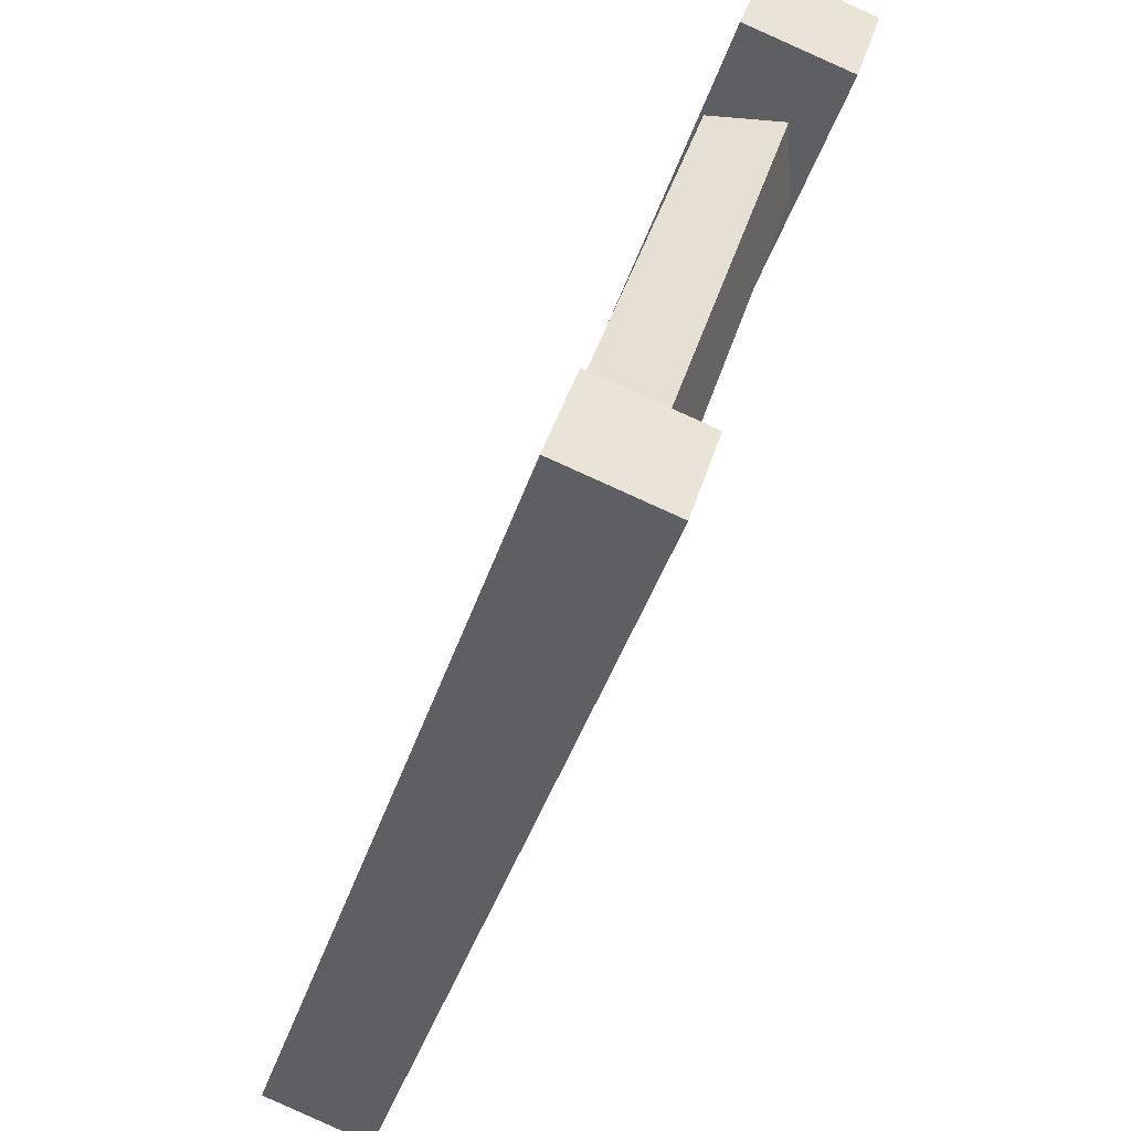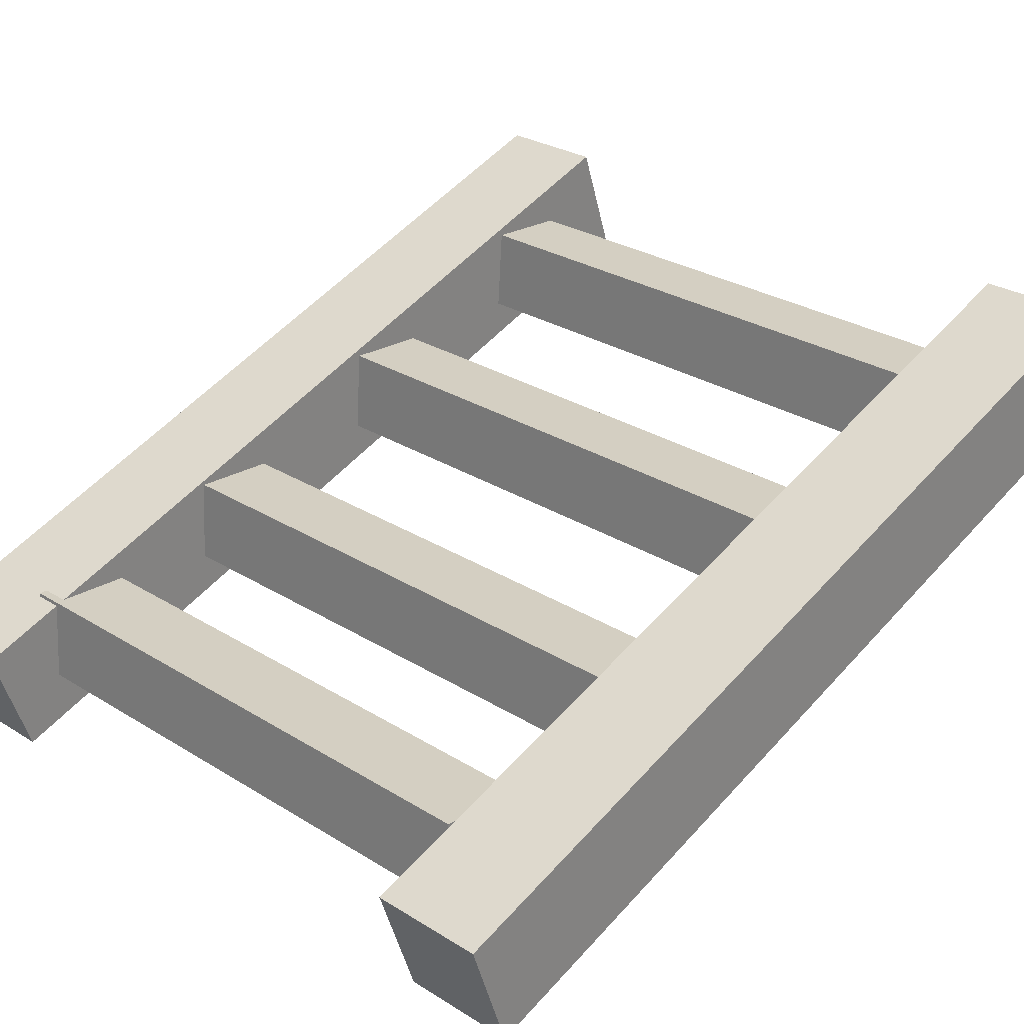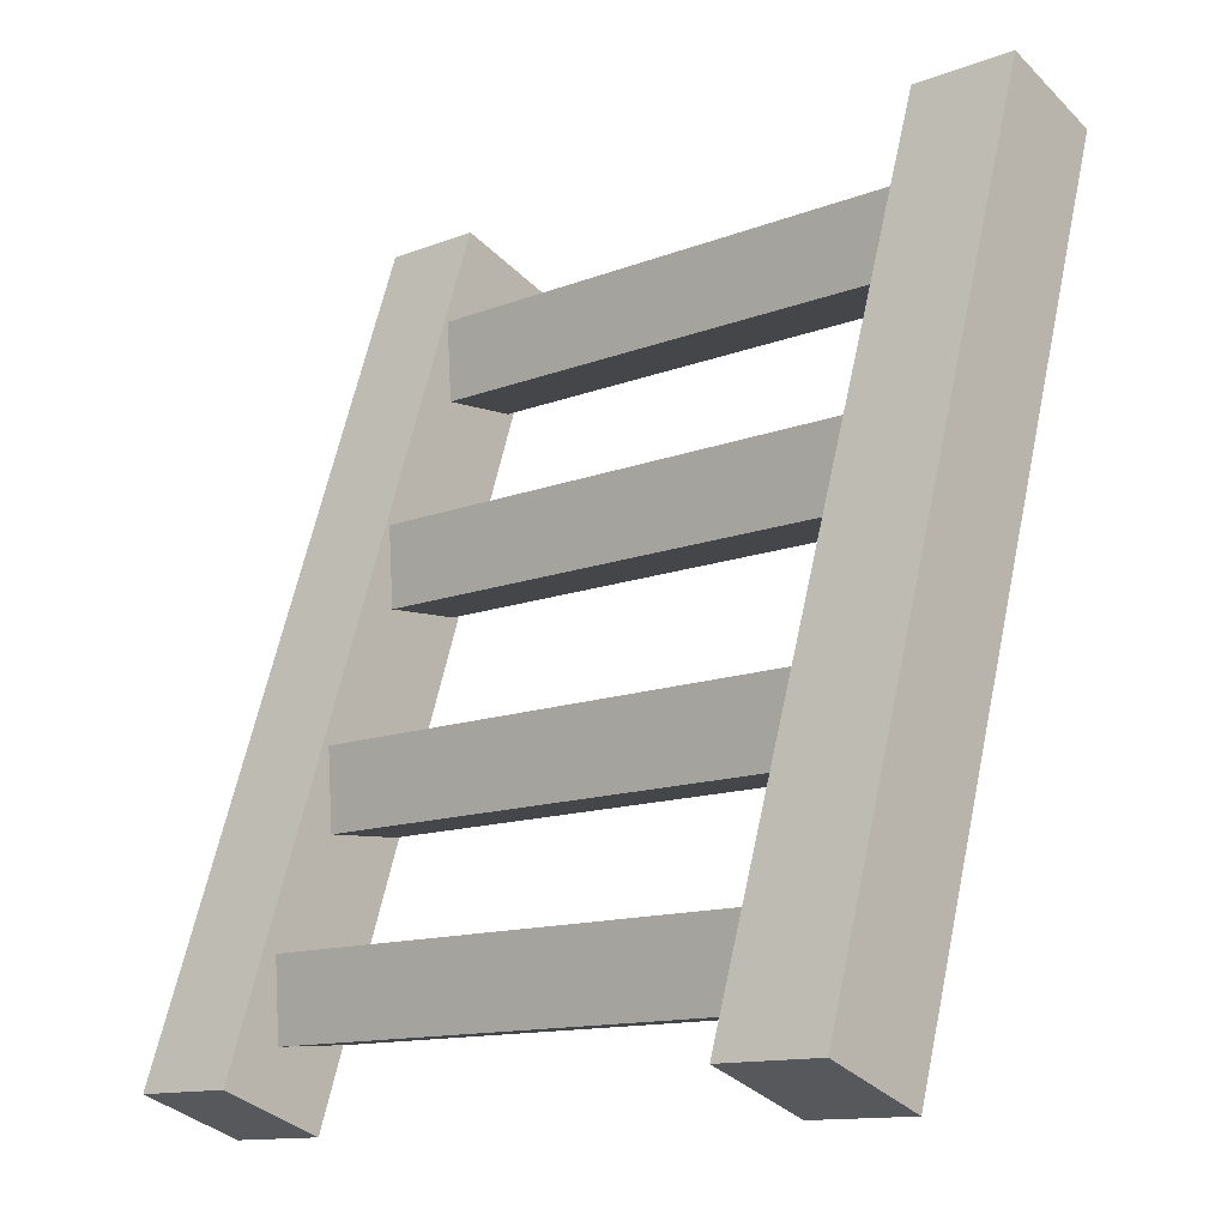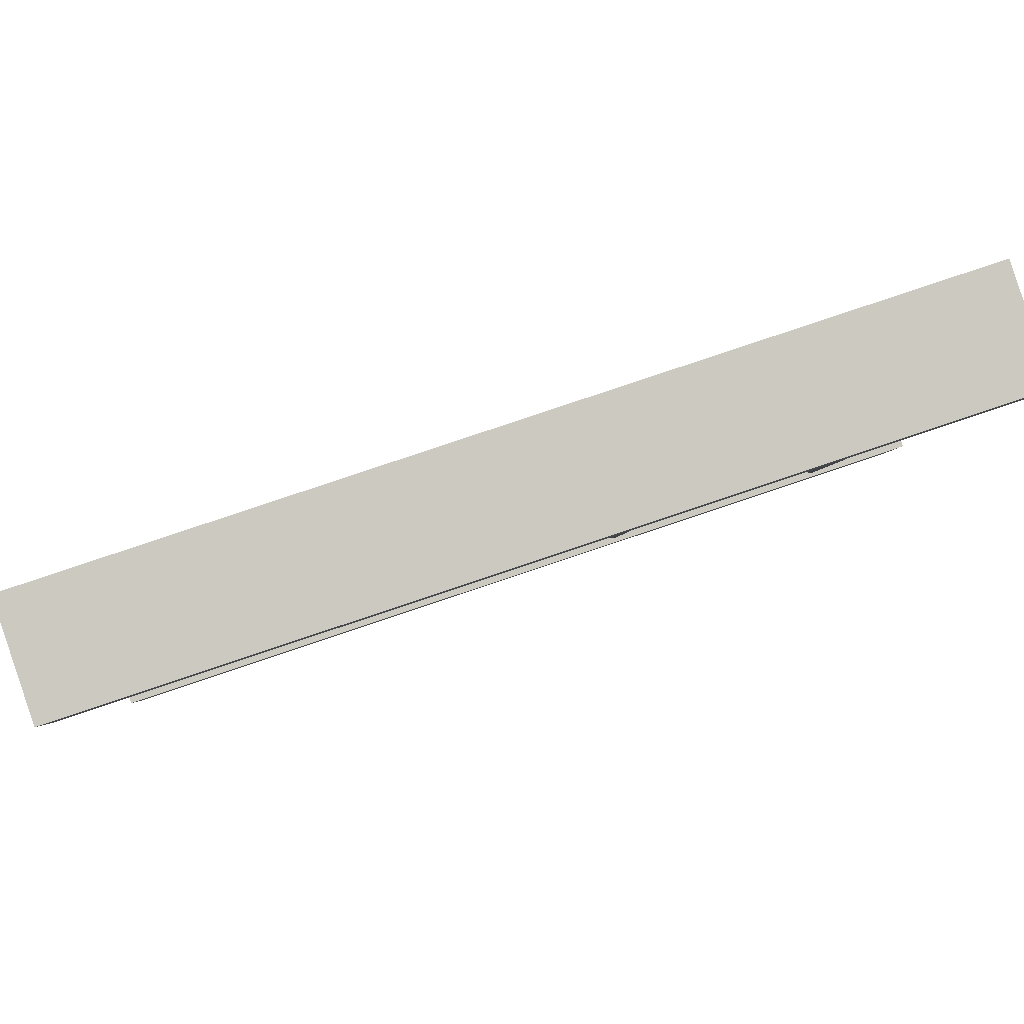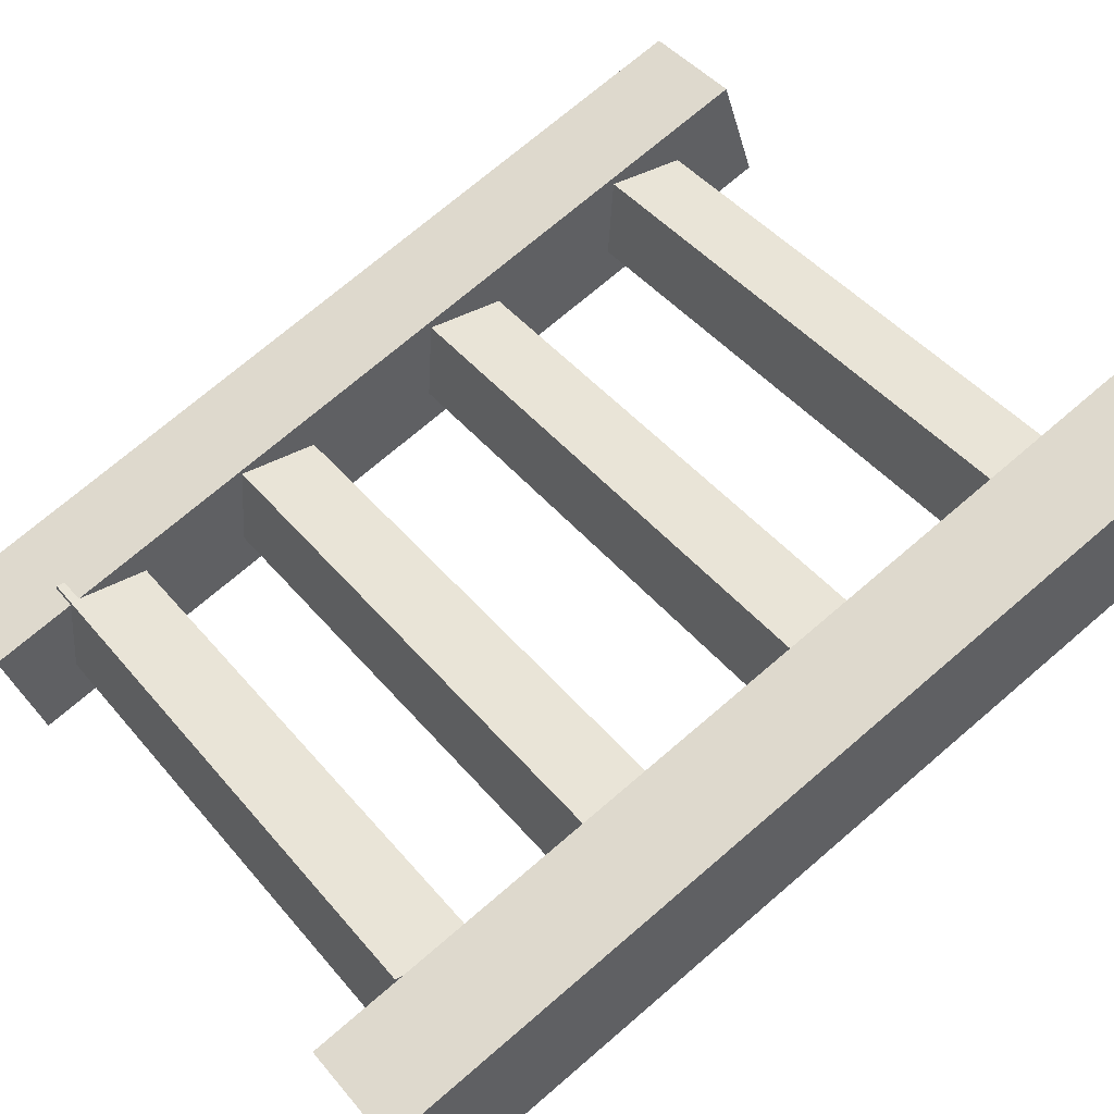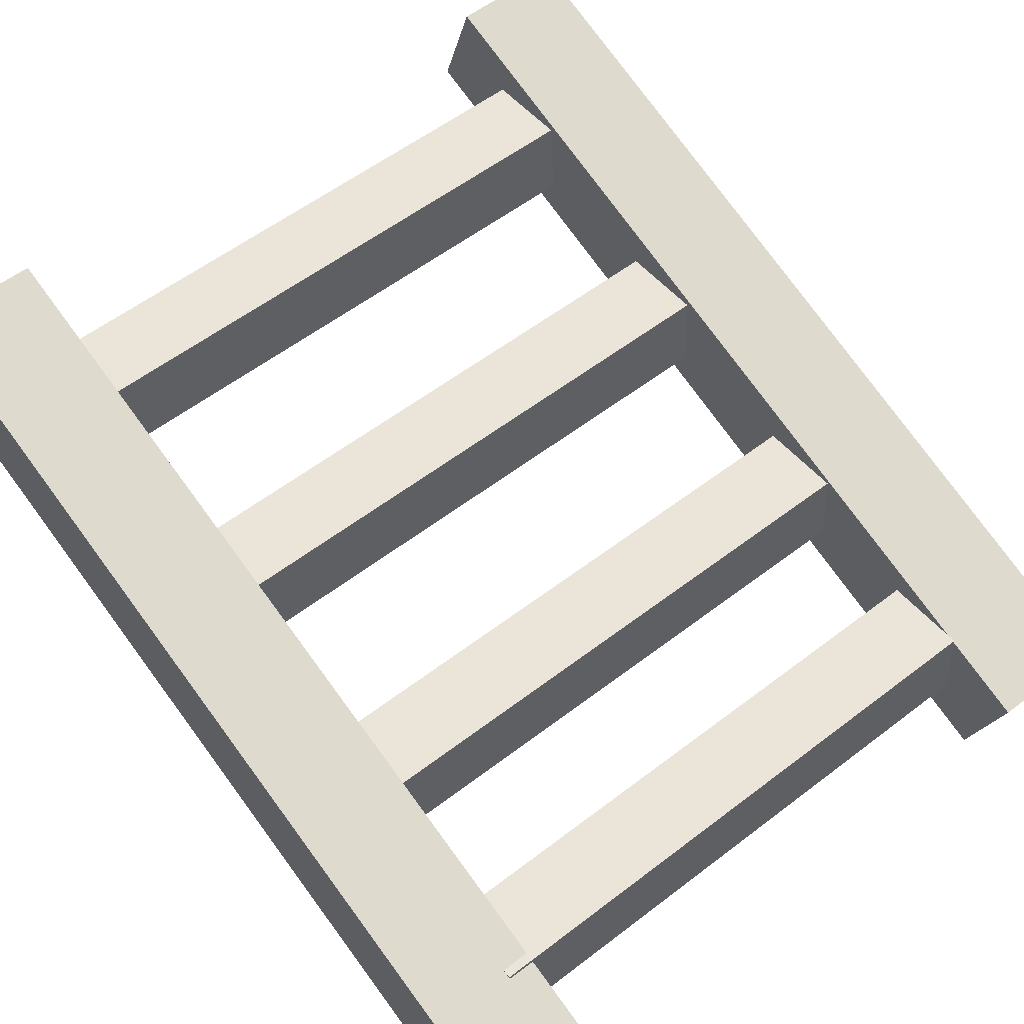
<metadata>
{"format":"obj","ext":"obj","renderer":"f3d","projection":"perspective","resolution":1024,"background":"white","views":[{"elev":41.4,"azim":-74.2,"up":"+Y"},{"elev":28.3,"azim":43.2,"up":"+Z"},{"elev":-12.9,"azim":-138.4,"up":"+Y"},{"elev":-2.8,"azim":88.0,"up":"+Z"},{"elev":44.3,"azim":53.3,"up":"+Z"},{"elev":56.4,"azim":-38.8,"up":"+Z"}]}
</metadata>
<code>
o cube0
v 0.1875 0.9941 0.2917
v 0.1875 1.037 0.1634
v 0.1875 -0.0005287 -0.04012
v 0.1875 0.04229 -0.1685
v 0.0625 1.037 0.1634
v 0.0625 0.9941 0.2917
v 0.0625 0.04229 -0.1685
v 0.0625 -0.0005287 -0.04012
f 4 7 5 2
f 3 4 2 1
f 8 3 1 6
f 7 8 6 5
f 6 1 2 5
f 7 4 3 8
o cube1
v 0.8125 0.9252 0.222
v 0.8125 0.9186 0.1284
v 0.8125 0.8317 0.2286
v 0.8125 0.8251 0.1351
v 0.1562 0.9186 0.1284
v 0.1562 0.9252 0.222
v 0.1562 0.8251 0.1351
v 0.1562 0.8317 0.2286
f 12 15 13 10
f 11 12 10 9
f 16 11 9 14
f 15 16 14 13
f 14 9 10 13
f 15 12 11 16
o cube2
v 0.8125 0.1882 -0.01094
v 0.8125 0.1815 -0.1045
v 0.8125 0.09464 -0.004317
v 0.8125 0.08802 -0.09783
v 0.1562 0.1815 -0.1045
v 0.1562 0.1882 -0.01094
v 0.1562 0.08802 -0.09783
v 0.1562 0.09464 -0.004317
f 20 23 21 18
f 19 20 18 17
f 24 19 17 22
f 23 24 22 21
f 22 17 18 21
f 23 20 19 24
o cube3
v 0.8125 0.4121 0.05466
v 0.8125 0.4055 -0.03886
v 0.8125 0.3186 0.06128
v 0.8125 0.312 -0.03224
v 0.1562 0.4055 -0.03886
v 0.1562 0.4121 0.05466
v 0.1562 0.312 -0.03224
v 0.1562 0.3186 0.06128
f 28 31 29 26
f 27 28 26 25
f 32 27 25 30
f 31 32 30 29
f 30 25 26 29
f 31 28 27 32
o cube4
v 0.8125 0.6685 0.1368
v 0.8125 0.6619 0.04324
v 0.8125 0.575 0.1434
v 0.8125 0.5684 0.04986
v 0.1562 0.6619 0.04324
v 0.1562 0.6685 0.1368
v 0.1562 0.5684 0.04986
v 0.1562 0.575 0.1434
f 36 39 37 34
f 35 36 34 33
f 40 35 33 38
f 39 40 38 37
f 38 33 34 37
f 39 36 35 40
o cube5
v 0.9375 0.9941 0.2917
v 0.9375 1.037 0.1634
v 0.9375 -0.0005287 -0.04012
v 0.9375 0.04229 -0.1685
v 0.8125 1.037 0.1634
v 0.8125 0.9941 0.2917
v 0.8125 0.04229 -0.1685
v 0.8125 -0.0005287 -0.04012
f 44 47 45 42
f 43 44 42 41
f 48 43 41 46
f 47 48 46 45
f 46 41 42 45
f 47 44 43 48

</code>
